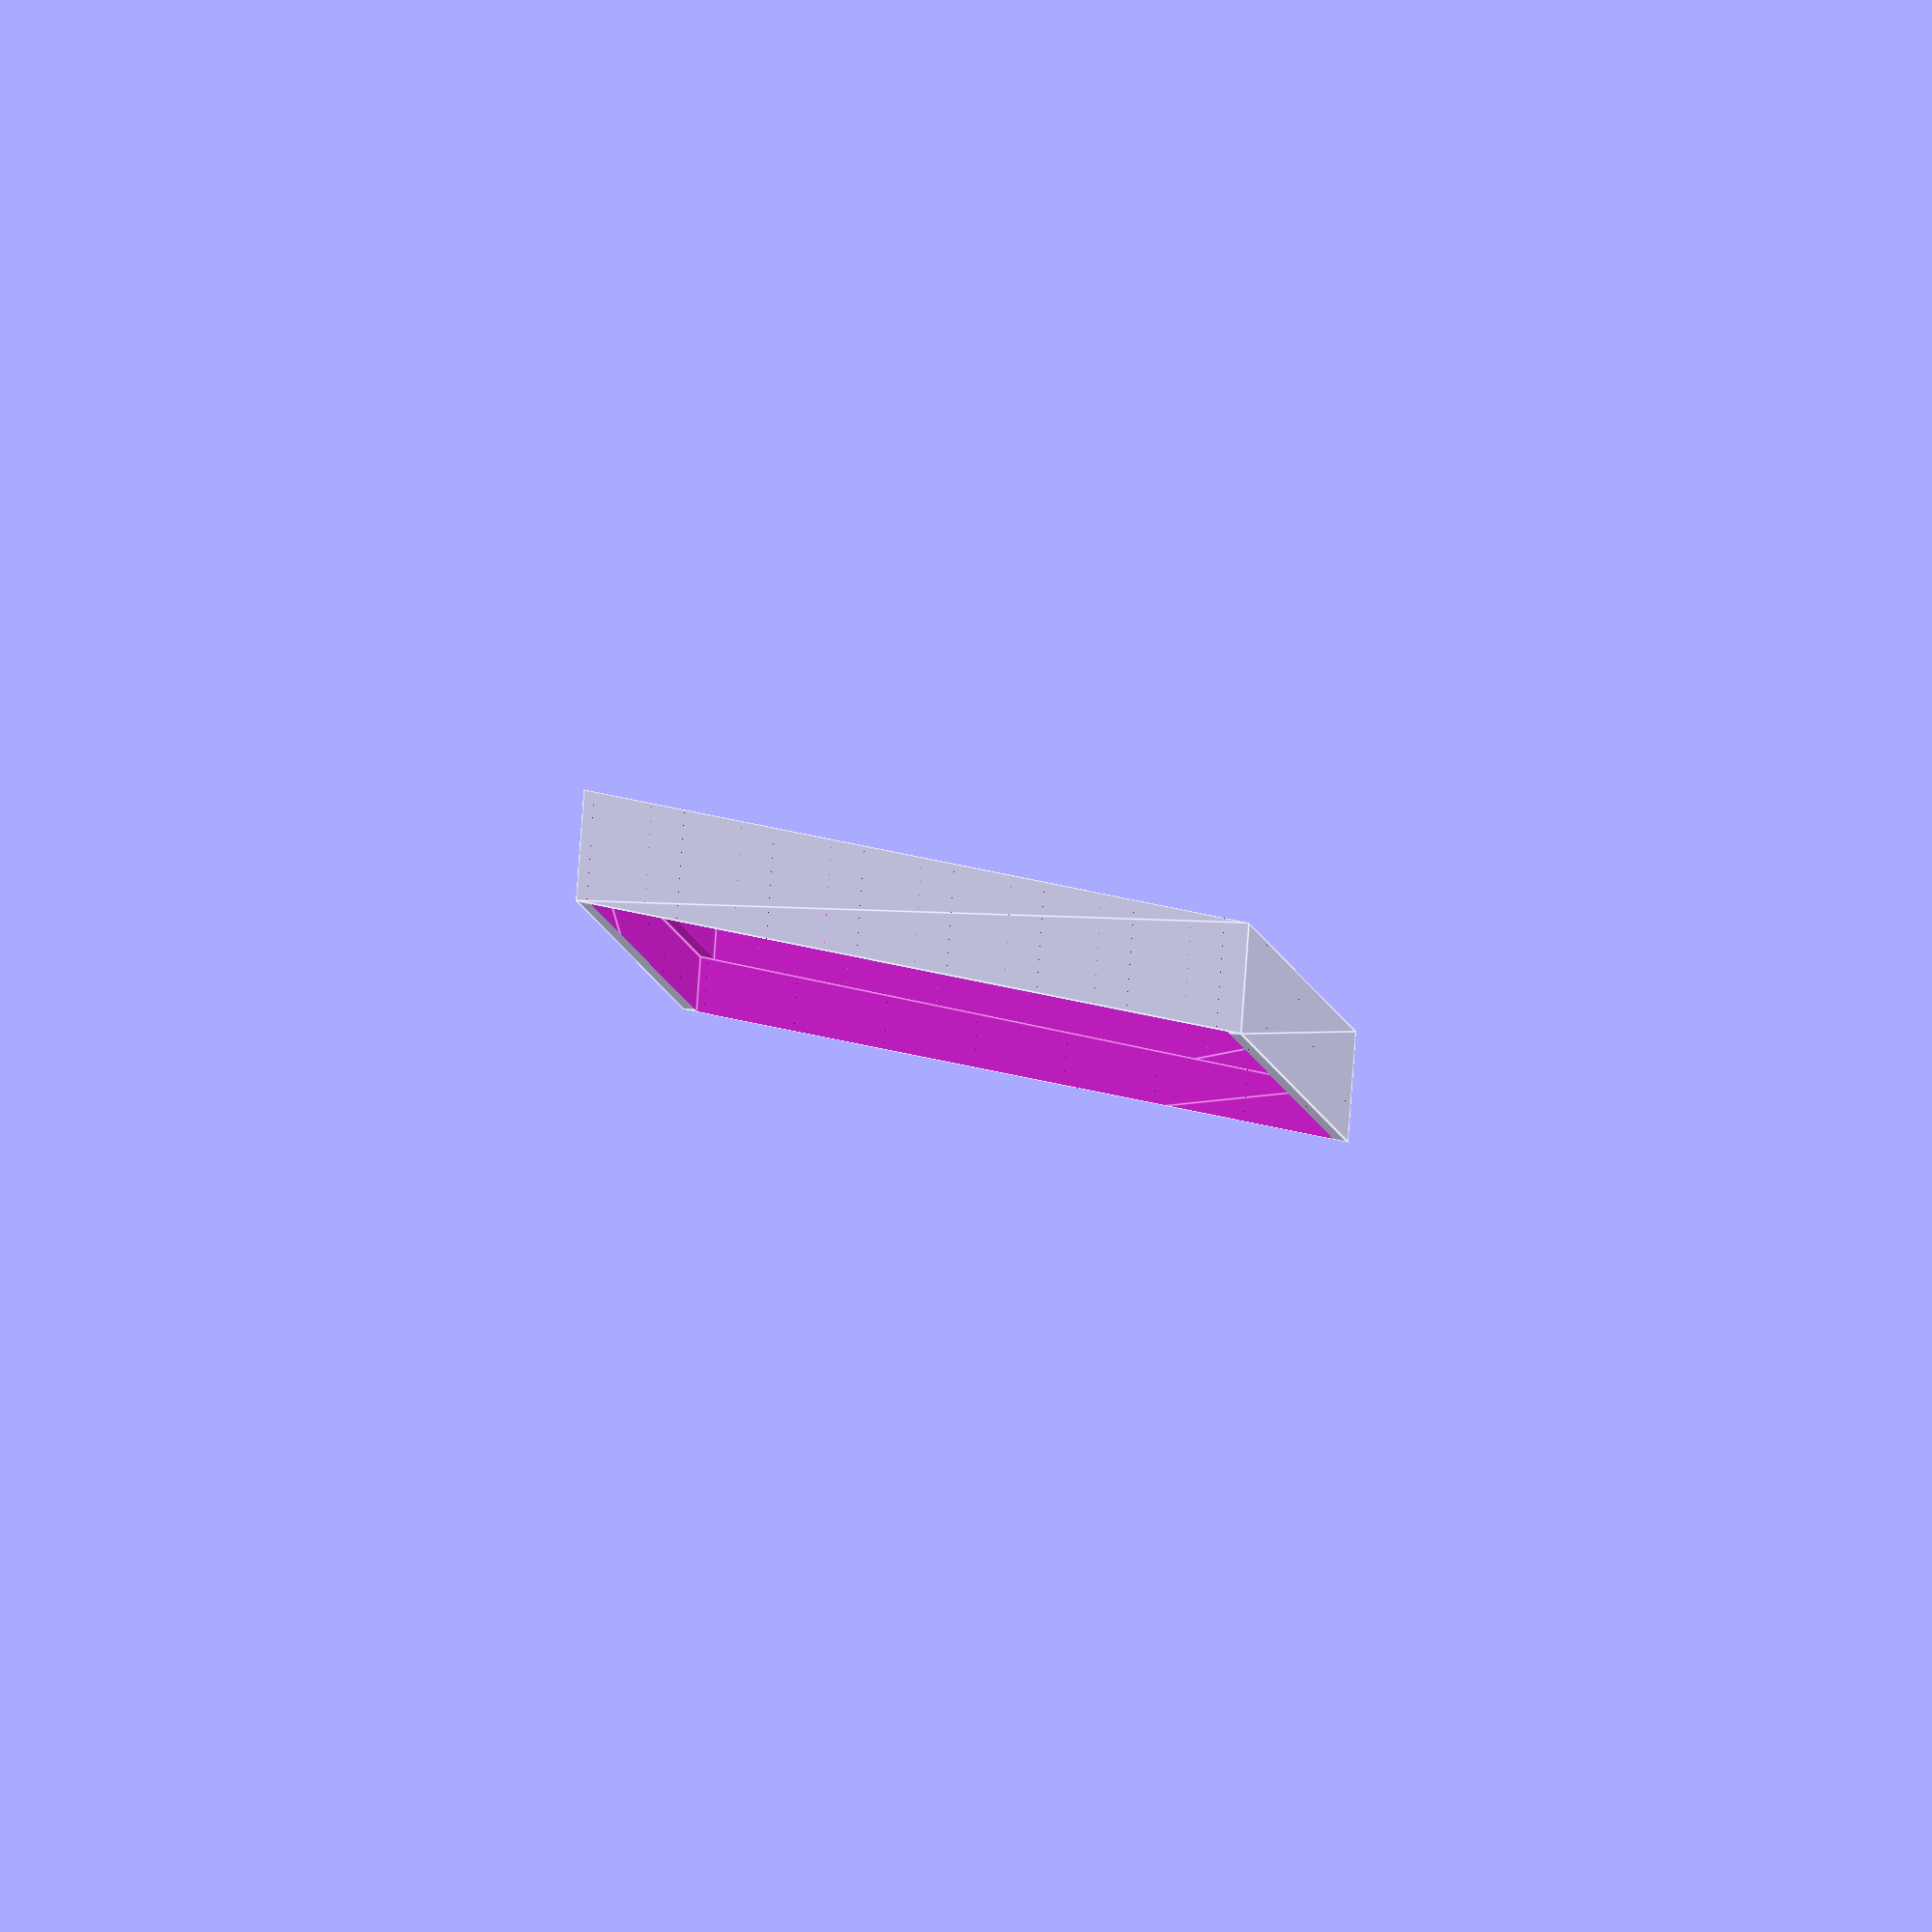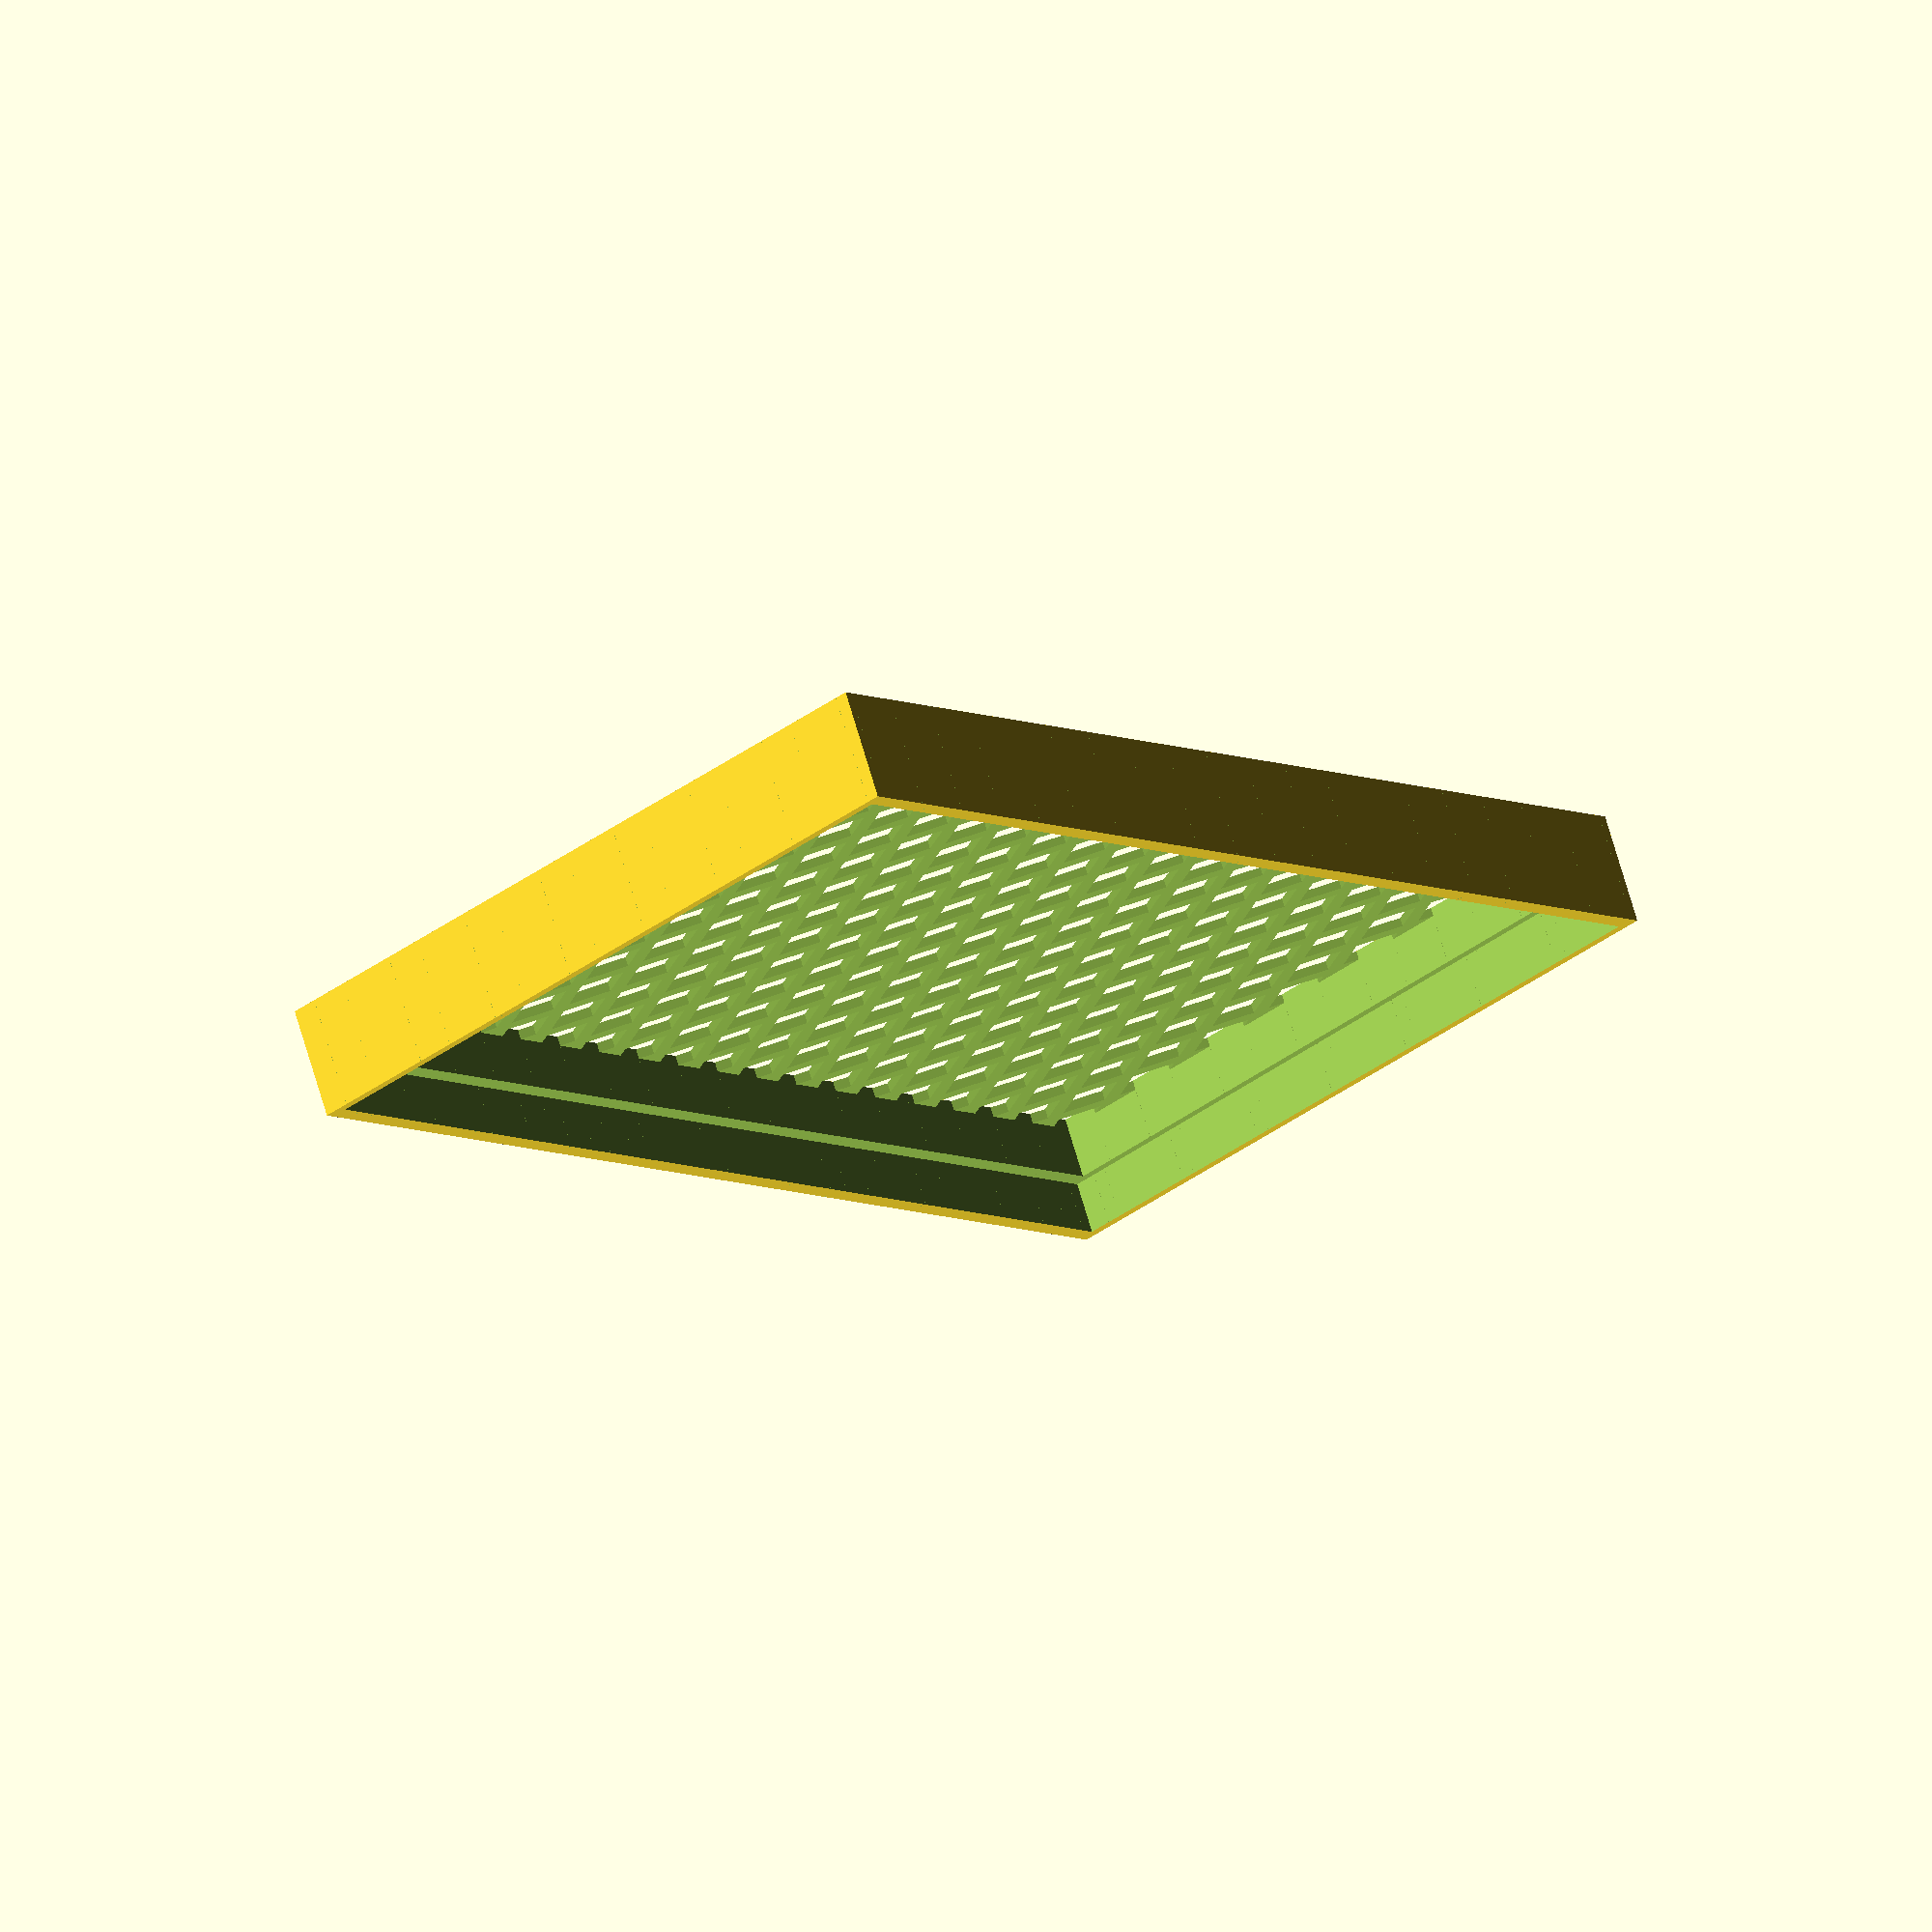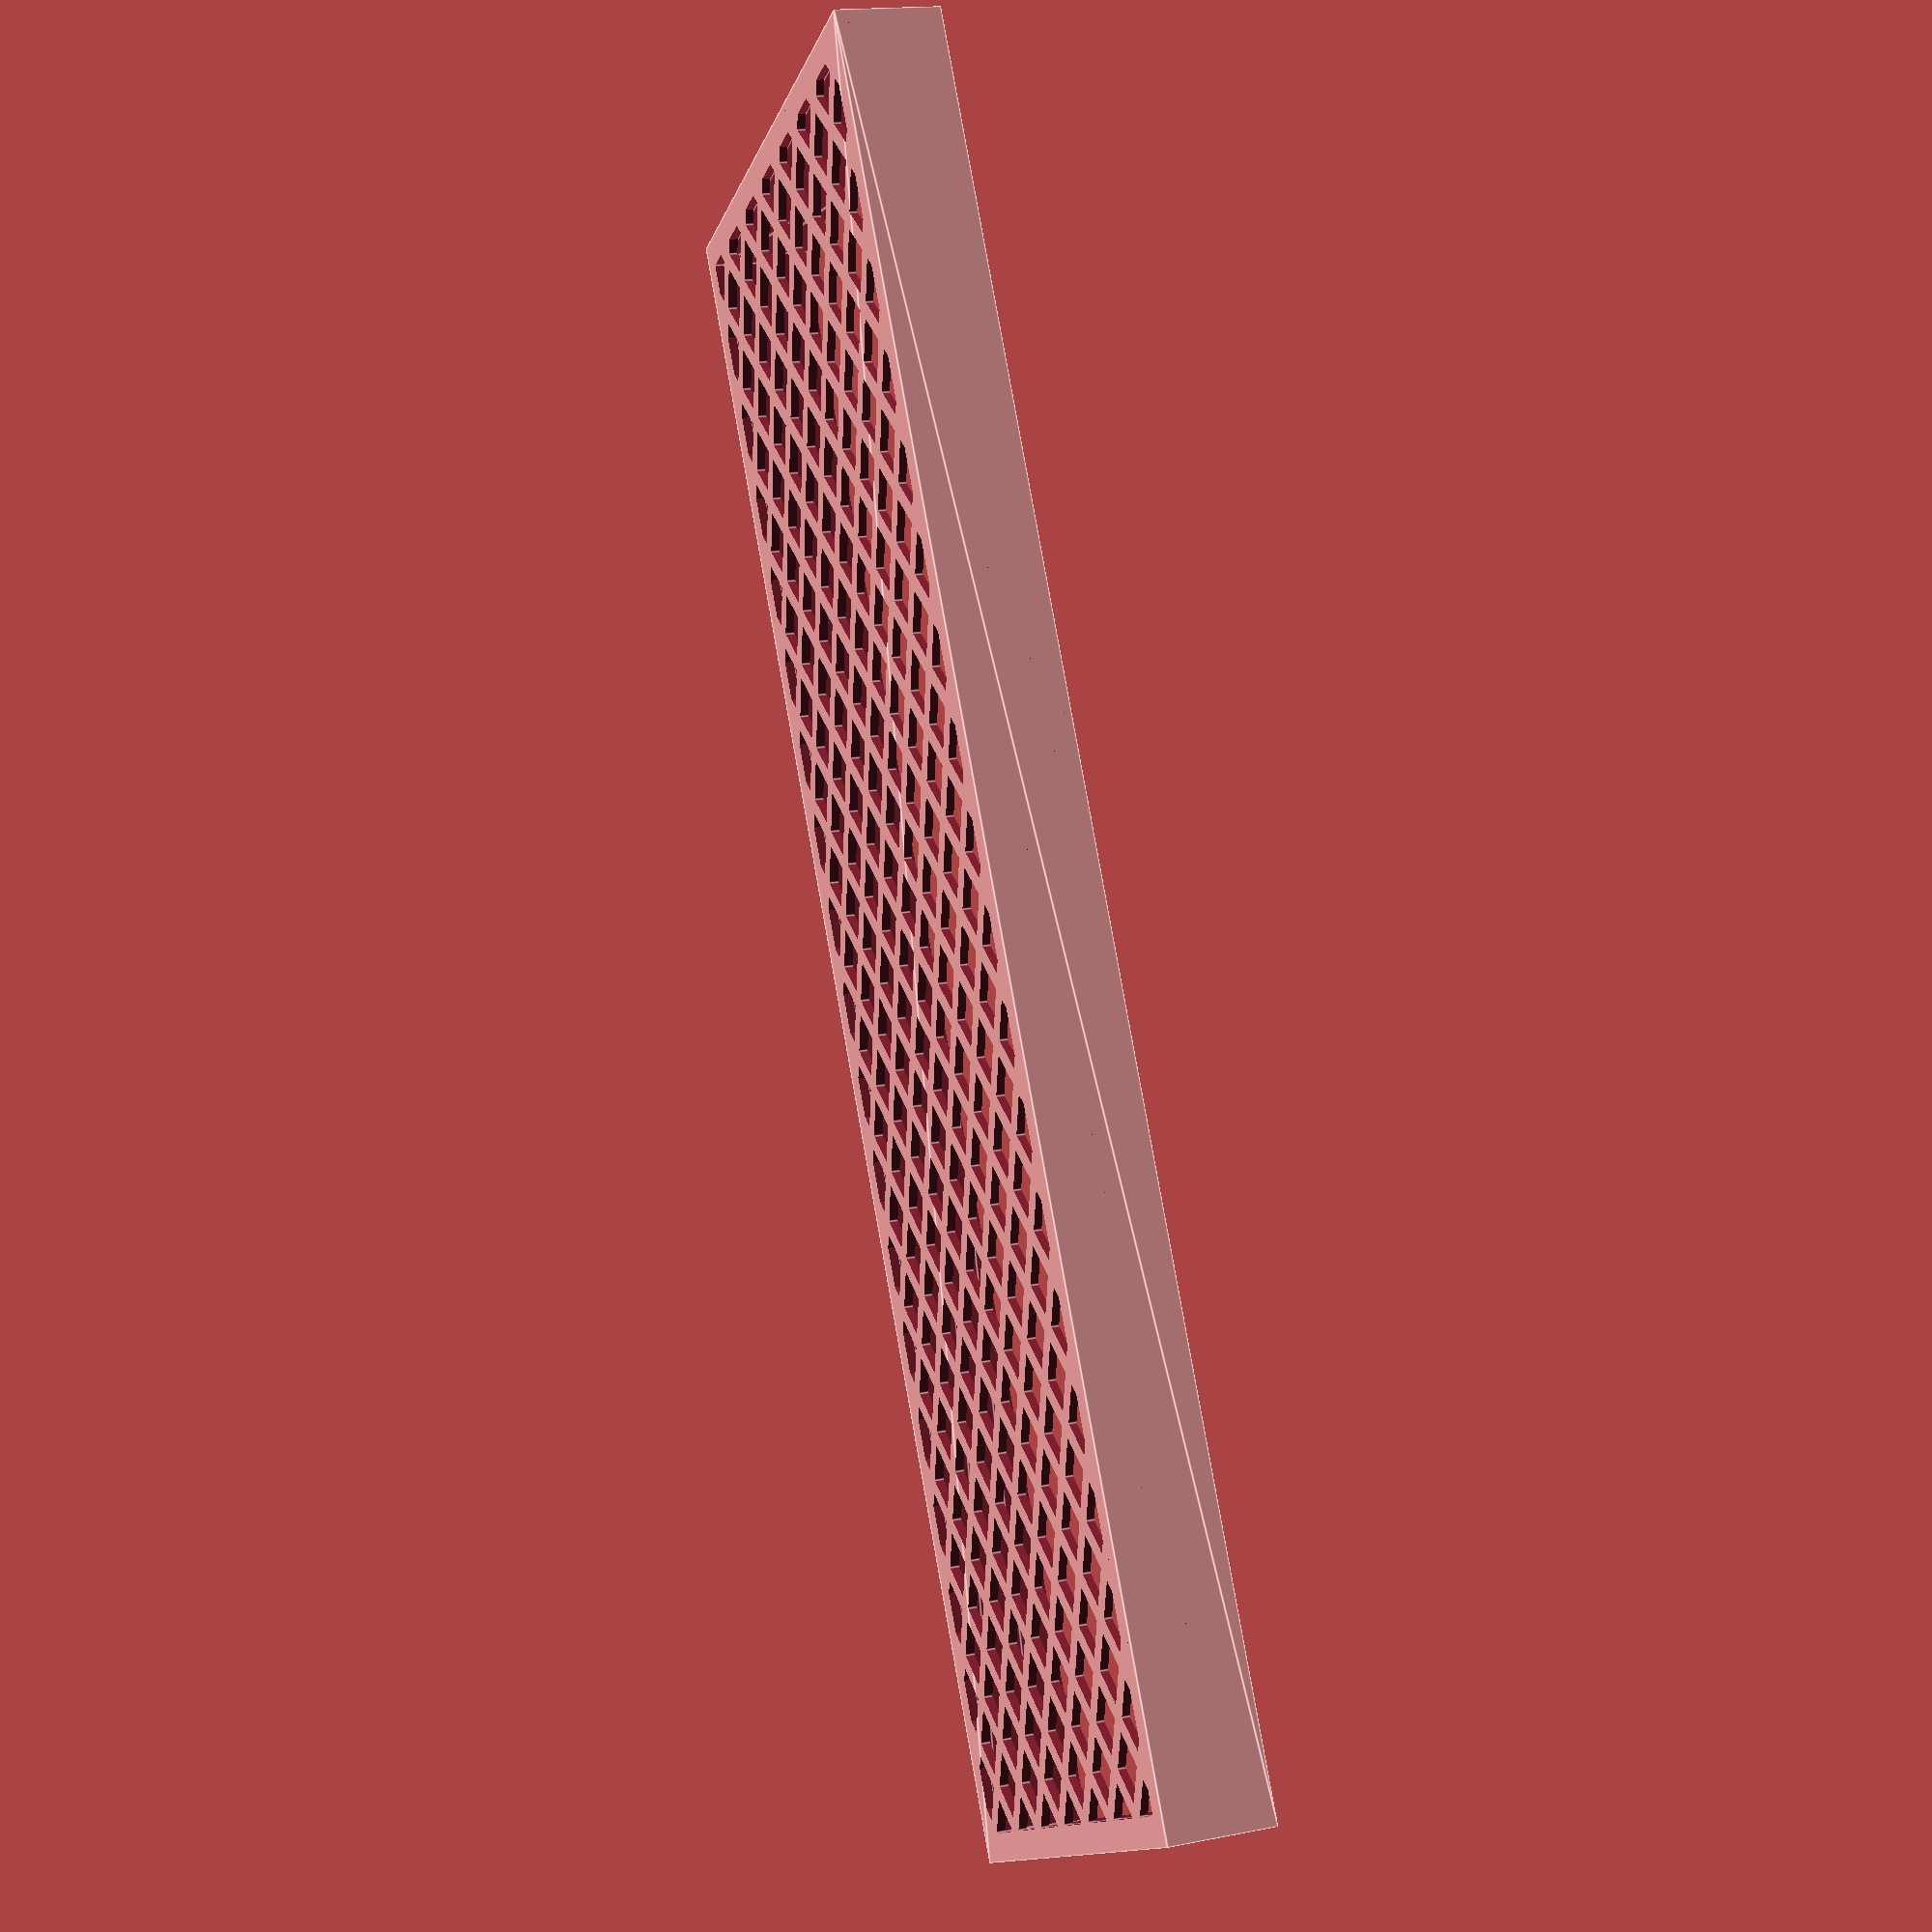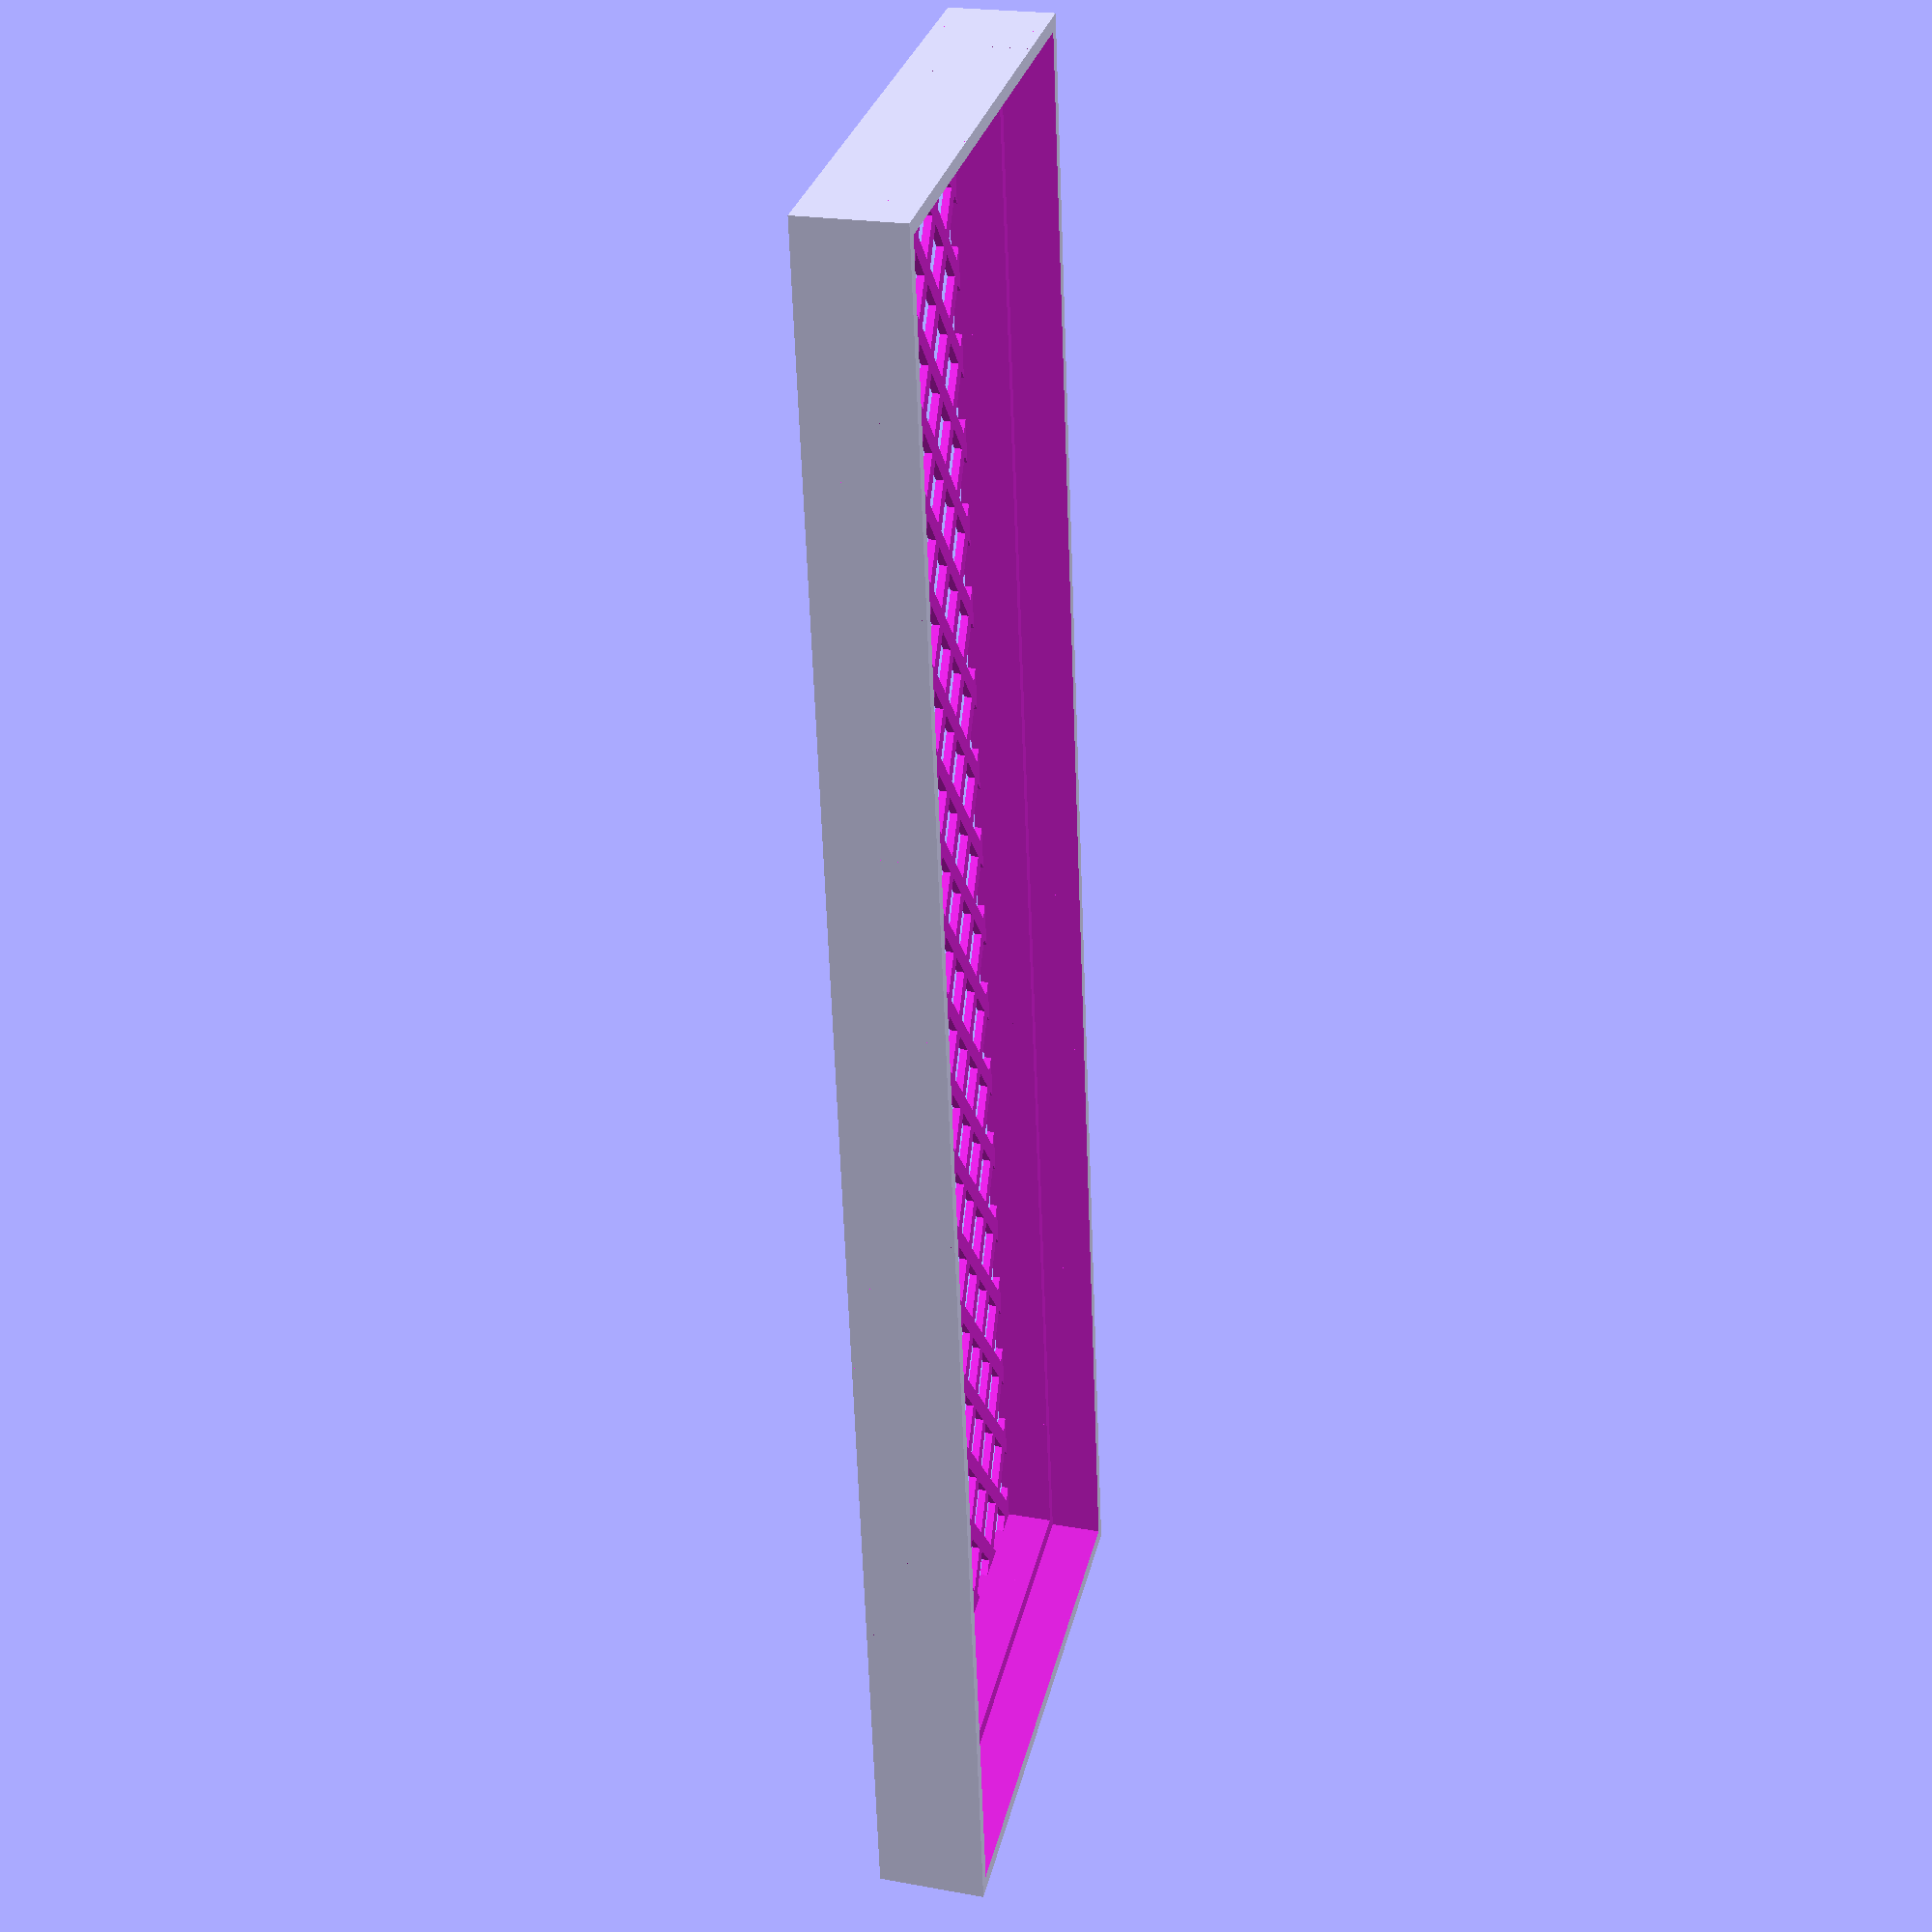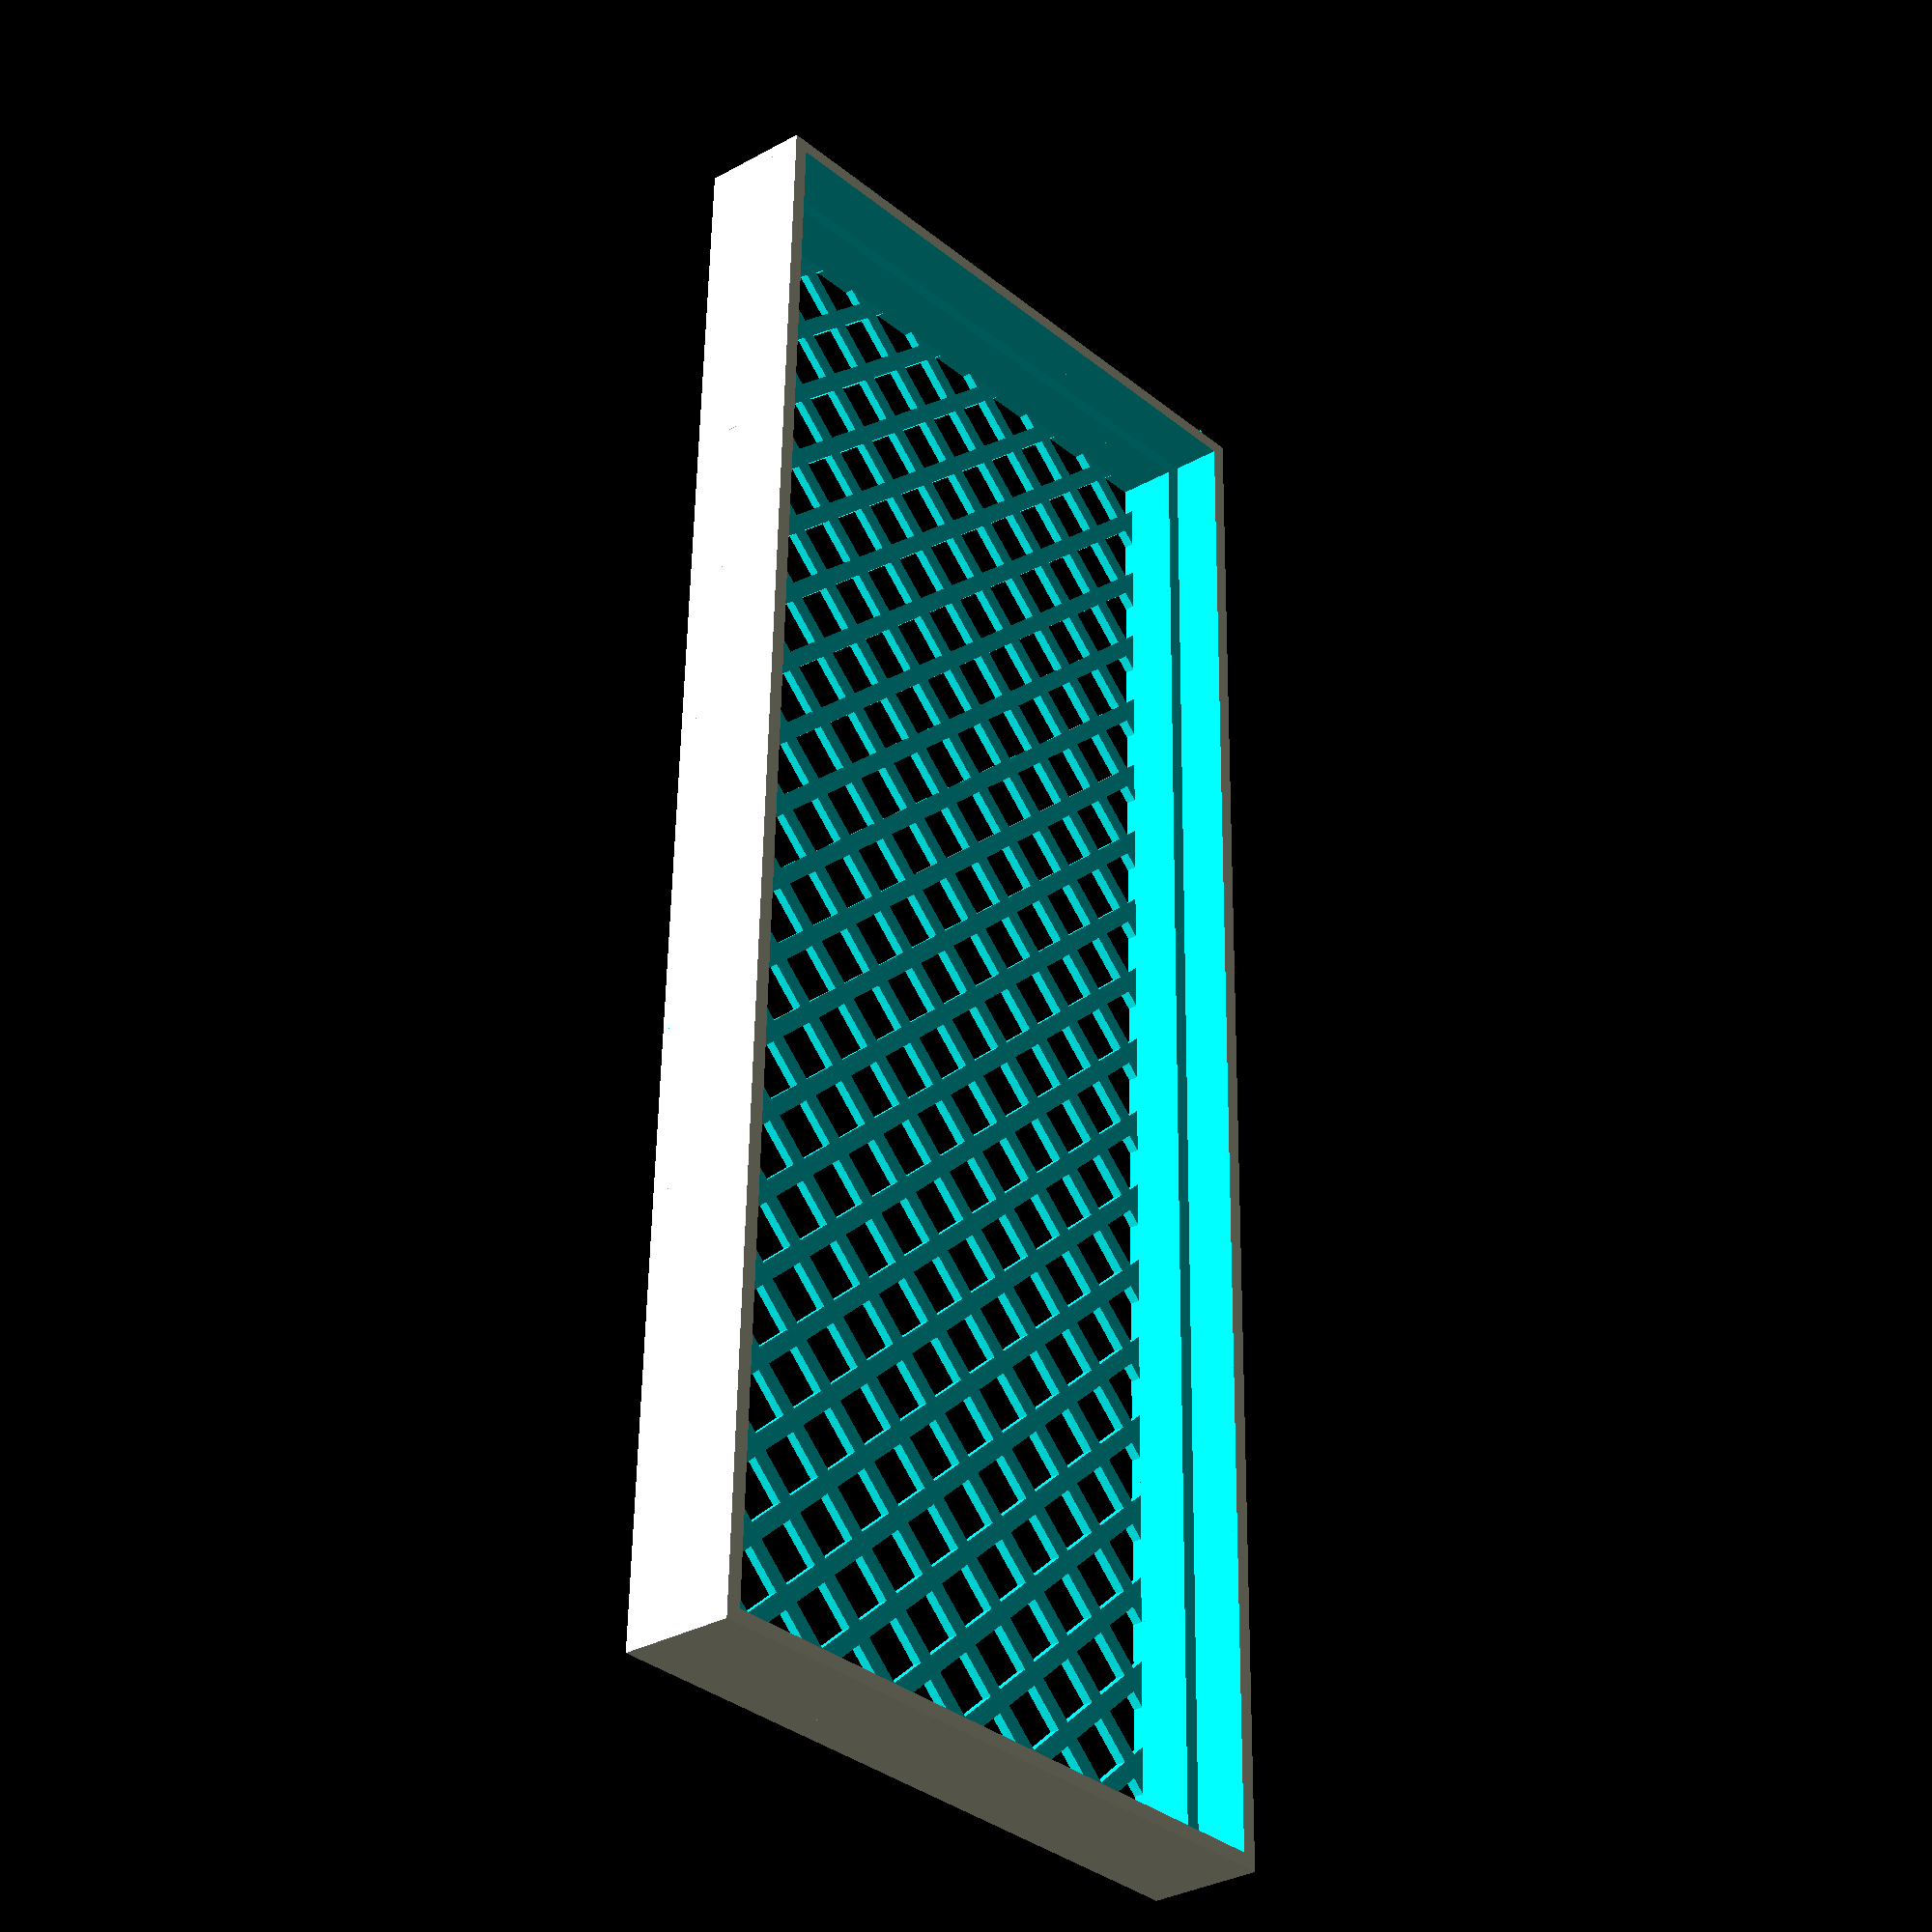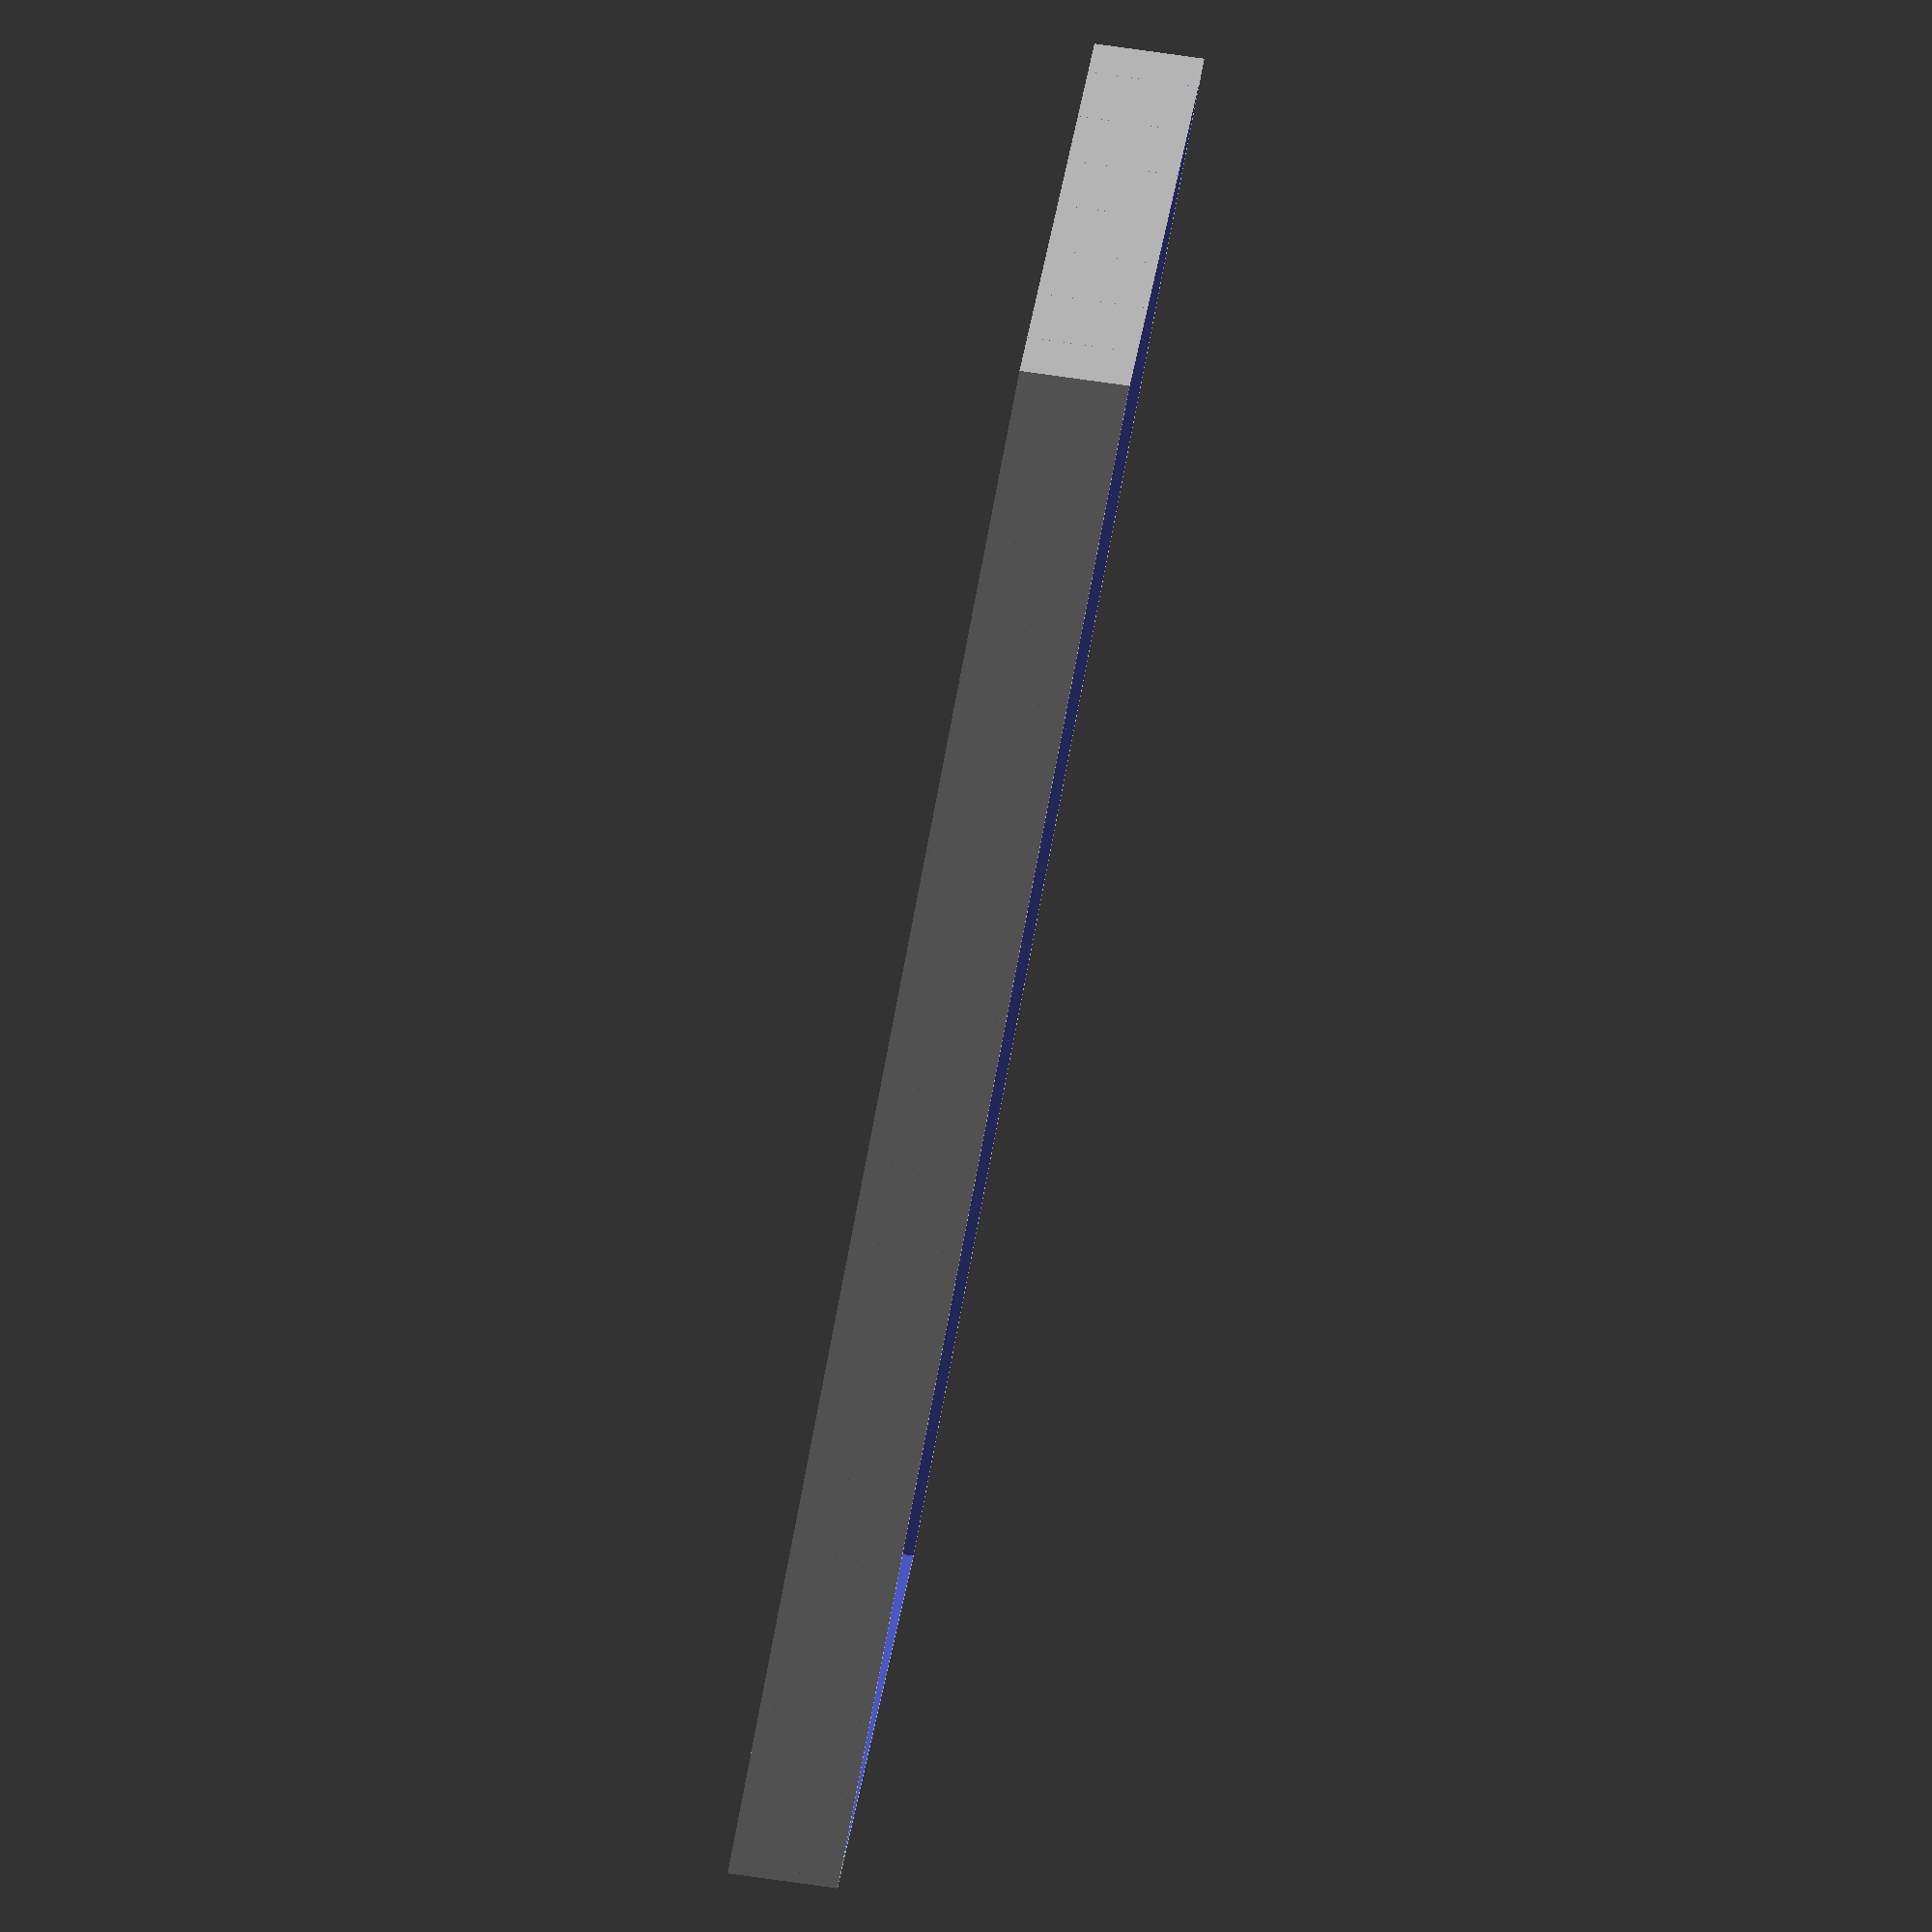
<openscad>

shape_max = [300, 115, 44];
shape_min = [0, 0, 10];
bottom_max_z = 25;
top_min_z = 29;
thickness = 2.5;
height_for_keycaps = 10;
round_radius = 4;

difference() {
    polyhedron(
        points=[
            [shape_min[0],shape_min[1],shape_min[2]],
            [shape_max[0],shape_min[1],shape_min[2]],
            [shape_max[0],shape_max[1],bottom_max_z],
            [shape_min[0],shape_max[1],bottom_max_z],
            [shape_min[0],shape_min[1],top_min_z],
            [shape_max[0],shape_min[1],top_min_z],
            [shape_max[0],shape_max[1],shape_max[2]],
            [shape_min[0],shape_max[1],shape_max[2]],
        ],
        faces=[
            [0,1,2,3],
            [4,5,1,0],
            [5,6,2,1],
            [6,7,3,2],
            [7,4,0,3],
            [7,6,5,4],
        ]
    );
    polyhedron(
        points=[
            [shape_min[0]+thickness,shape_min[1]+thickness,0],
            [shape_max[0]-thickness,shape_min[1]+thickness,0],
            [shape_max[0]-thickness,shape_max[1]-thickness,0],
            [shape_min[0]+thickness,shape_max[1]-thickness,0],
            [shape_min[0]+thickness,shape_min[1]+thickness,top_min_z-height_for_keycaps],
            [shape_max[0]-thickness,shape_min[1]+thickness,top_min_z-height_for_keycaps],
            [shape_max[0]-thickness,shape_max[1]-thickness,shape_max[2]-height_for_keycaps],
            [shape_min[0]+thickness,shape_max[1]-thickness,shape_max[2]-height_for_keycaps],
        ],
        faces=[
            [0,1,2,3],
            [4,5,1,0],
            [5,6,2,1],
            [6,7,3,2],
            [7,4,0,3],
            [7,6,5,4],
        ]
    );
    polyhedron(
        points=[
            [shape_min[0]+thickness*2,shape_min[1]+thickness*2,0],
            [shape_max[0]-thickness*2,shape_min[1]+thickness*2,0],
            [shape_max[0]-thickness*2,shape_max[1]-thickness*2,0],
            [shape_min[0]+thickness*2,shape_max[1]-thickness*2,0],
            [shape_min[0]+thickness*2,shape_min[1]+thickness*2,top_min_z-1],
            [shape_max[0]-thickness*2,shape_min[1]+thickness*2,top_min_z-1],
            [shape_max[0]-thickness*2,shape_max[1]-thickness*2,shape_max[2]-2],
            [shape_min[0]+thickness*2,shape_max[1]-thickness*2,shape_max[2]-2],
        ],
        faces=[
            [0,1,2,3],
            [4,5,1,0],
            [5,6,2,1],
            [6,7,3,2],
            [7,4,0,3],
            [7,6,5,4],
        ]
    );
    intersection() {
        translate([5,5,0])
            cube([290,105,45]);
            union() {
                for (y = [-400:11:400]) {
                    for (x = [-401:11:400]) {
                        rotate([0,0,45])
                        translate([x, y, 0])
                            cube([8,8,45]);
                    }
                }
            };
    }
}
</openscad>
<views>
elev=273.3 azim=93.5 roll=184.1 proj=o view=edges
elev=102.8 azim=116.8 roll=16.8 proj=o view=solid
elev=344.7 azim=63.6 roll=66.8 proj=p view=edges
elev=340.2 azim=276.6 roll=109.1 proj=p view=wireframe
elev=34.4 azim=88.7 roll=126.5 proj=p view=solid
elev=53.9 azim=174.0 roll=80.4 proj=o view=wireframe
</views>
